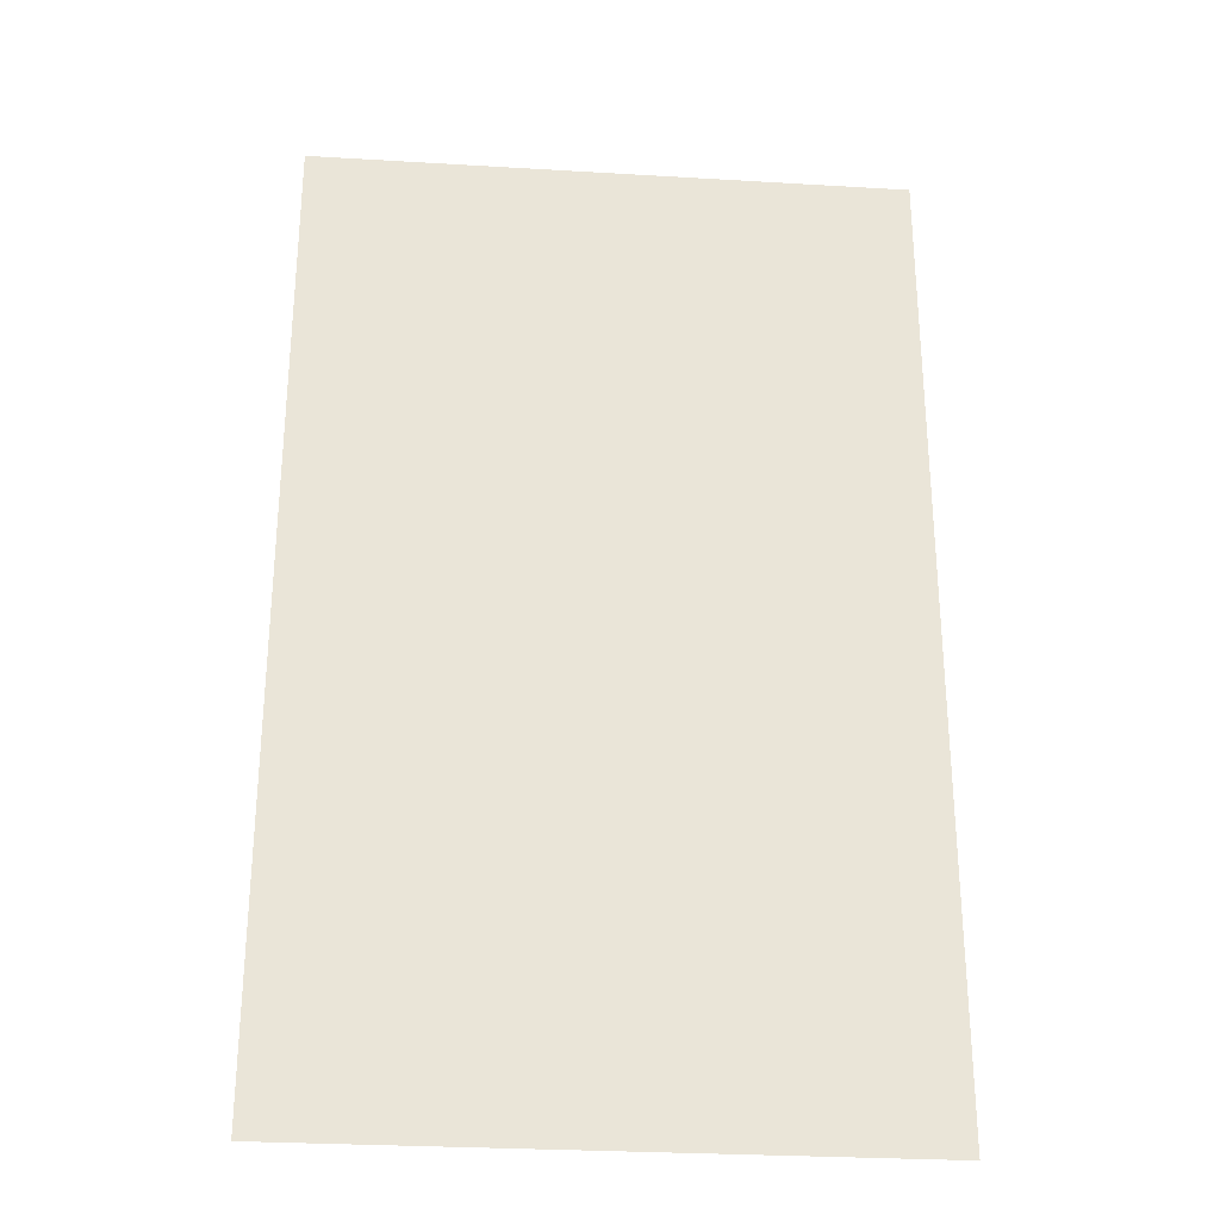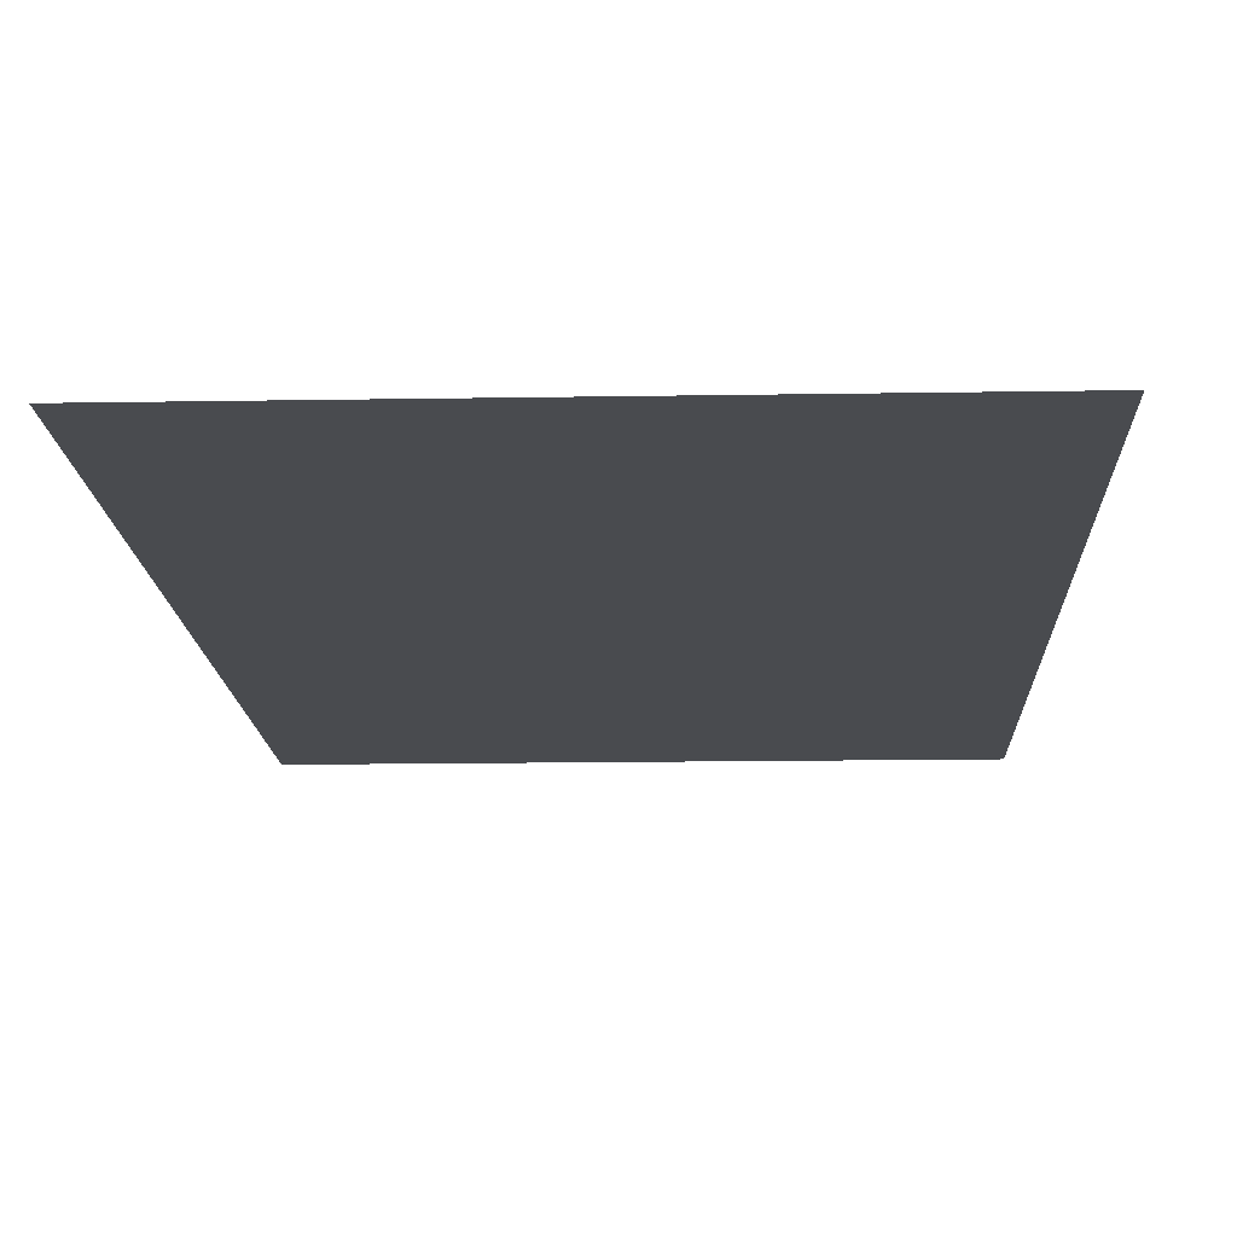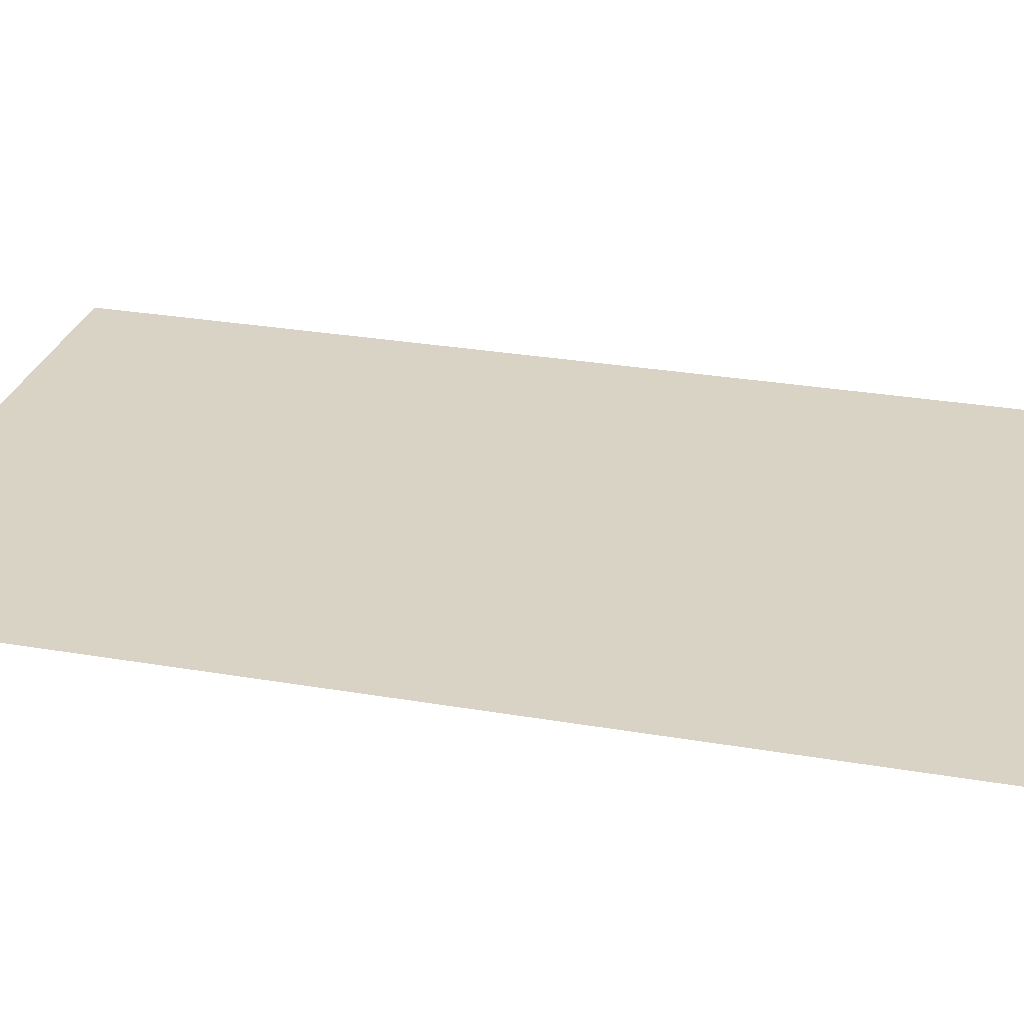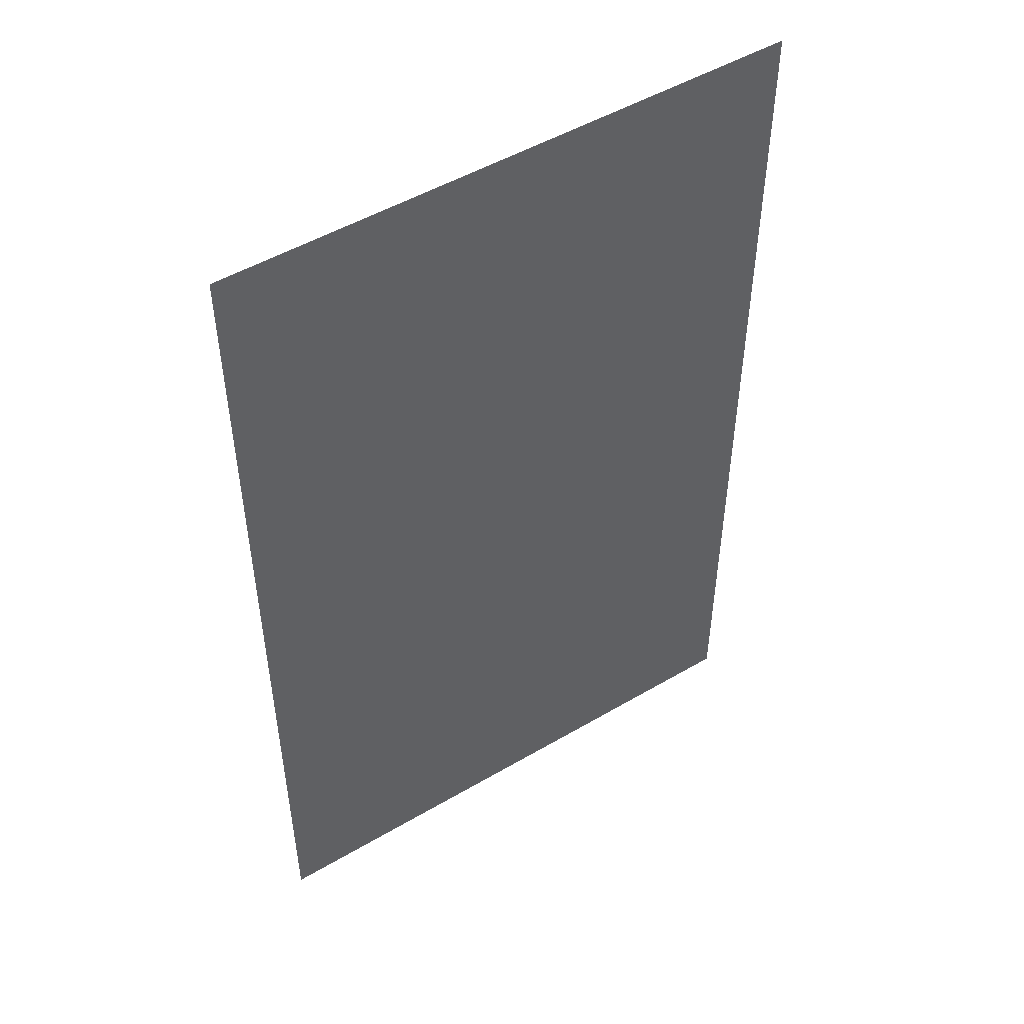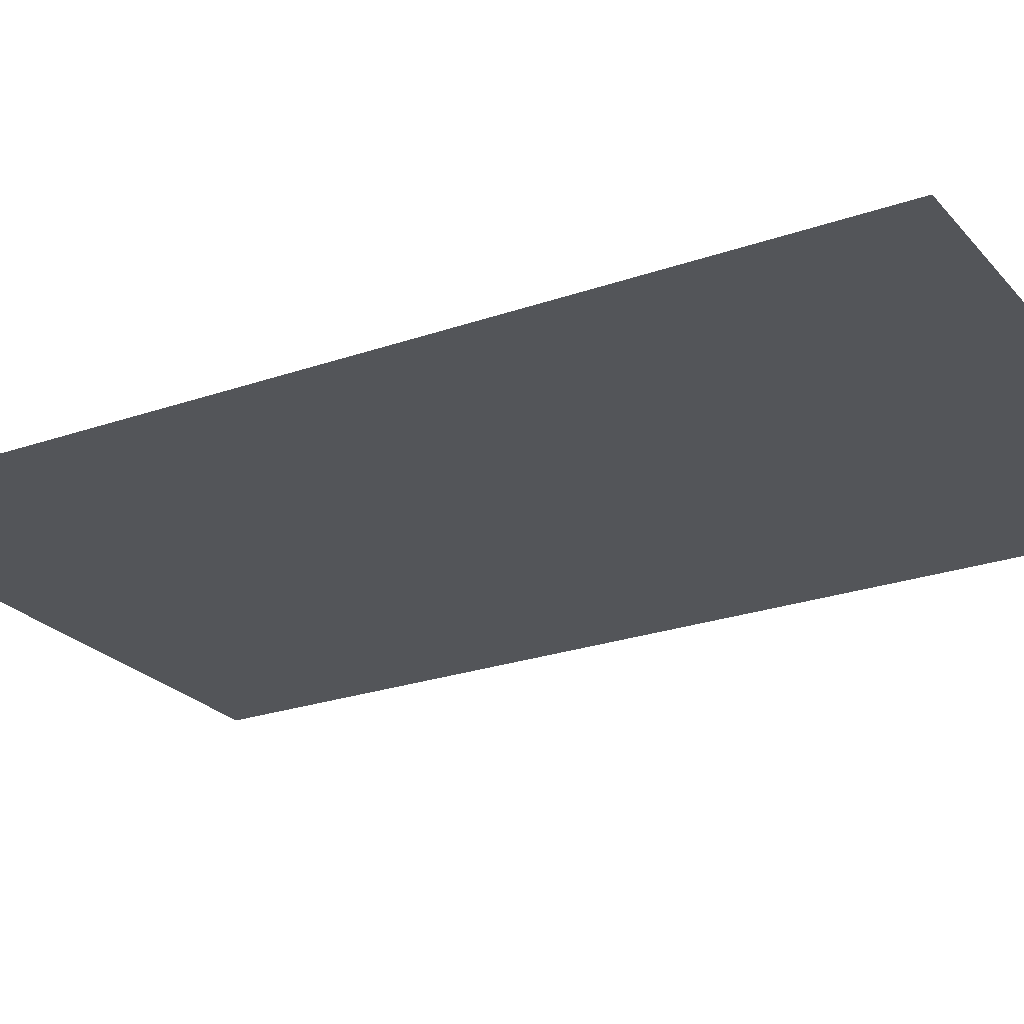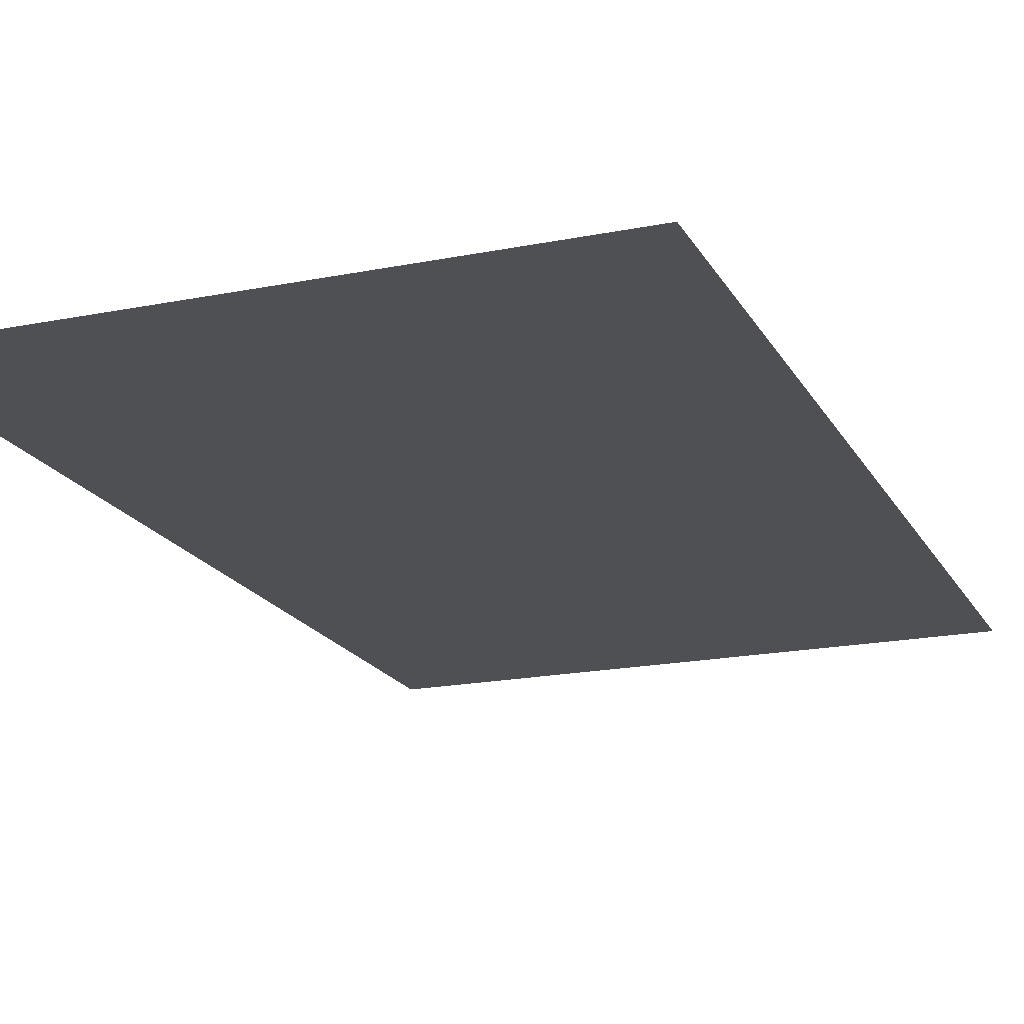
<metadata>
{"format":"obj","ext":"obj","renderer":"f3d","projection":"perspective","resolution":1024,"background":"white","views":[{"elev":-28.8,"azim":-5.1,"up":"+Y"},{"elev":-14.0,"azim":2.2,"up":"+Z"},{"elev":28.3,"azim":104.6,"up":"+Z"},{"elev":50.3,"azim":147.2,"up":"+Y"},{"elev":-24.2,"azim":-59.8,"up":"+Z"},{"elev":-18.7,"azim":-159.0,"up":"+Z"}]}
</metadata>
<code>
o Plane
v 1.75 0 0
v -1.75 0 0
v 1.75 5.75 0
v -1.75 5.75 0
f 1 2 4 3

</code>
